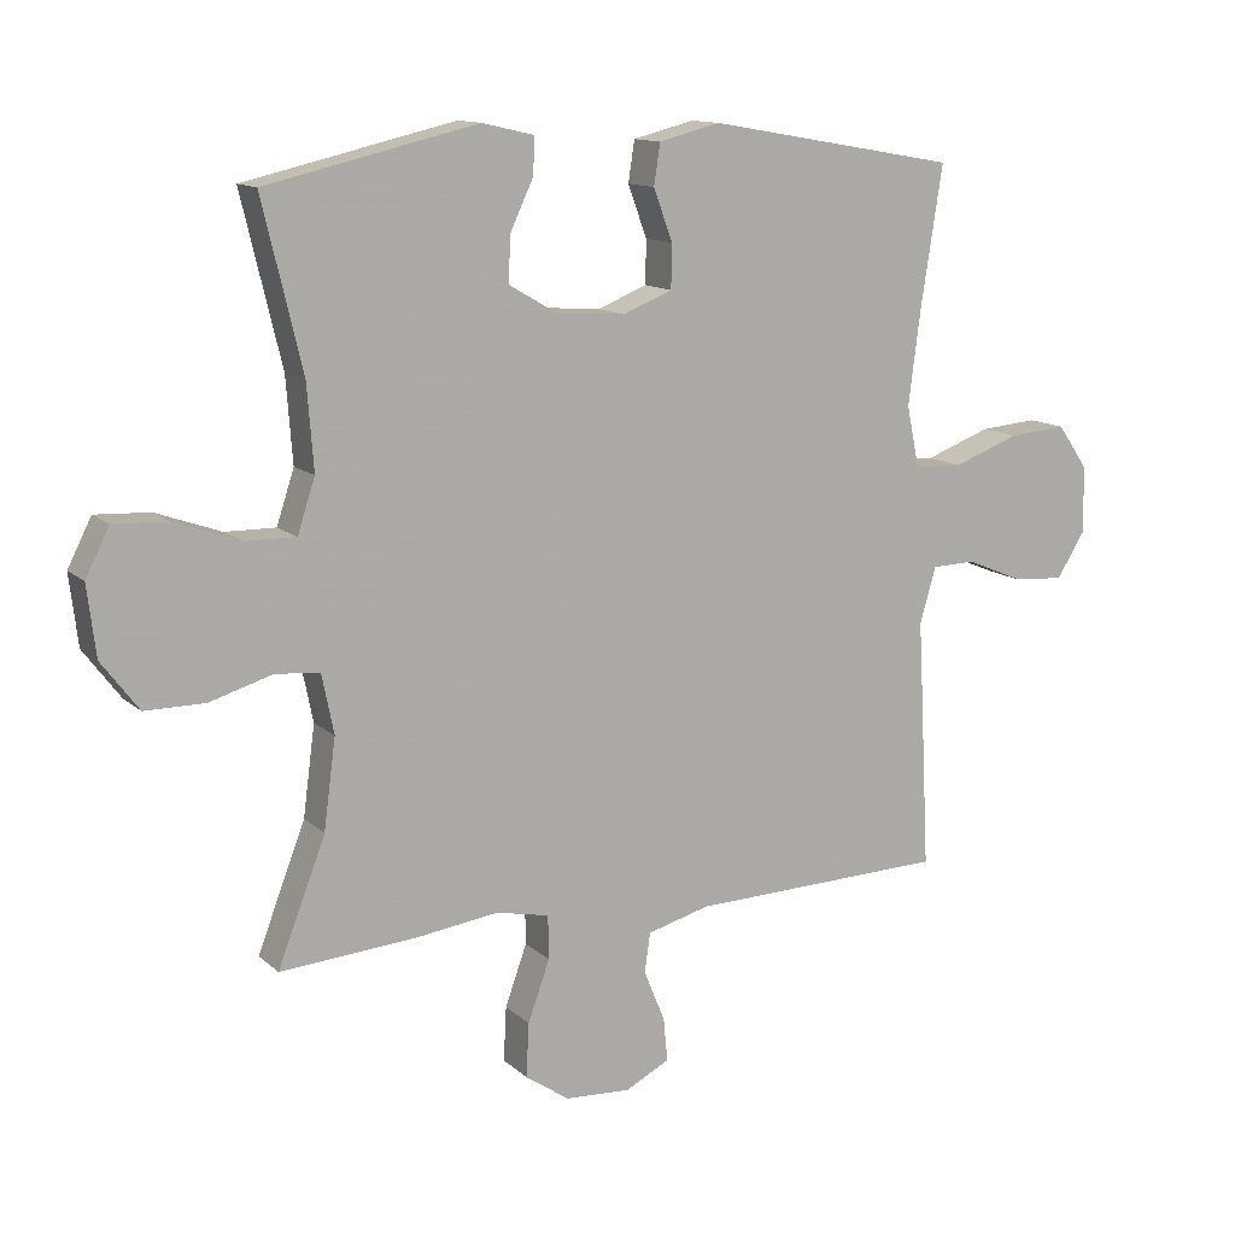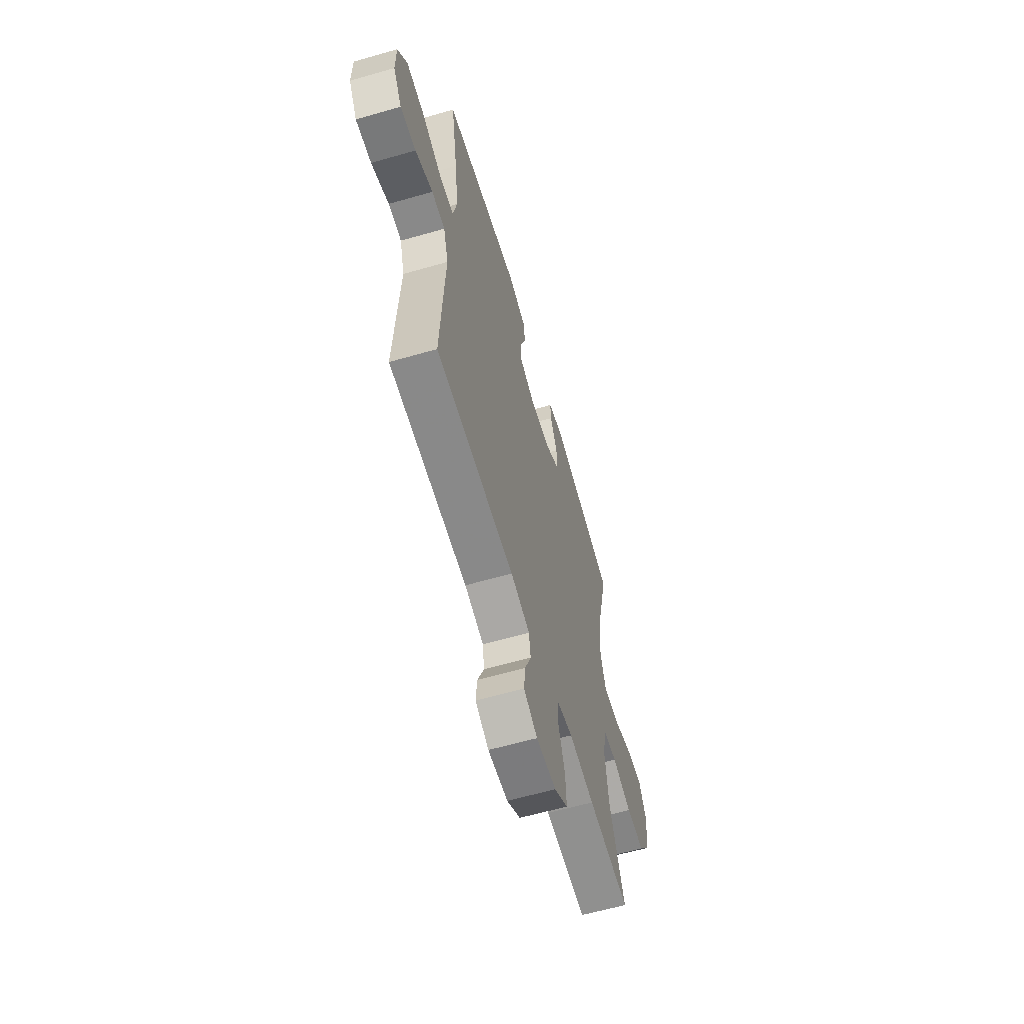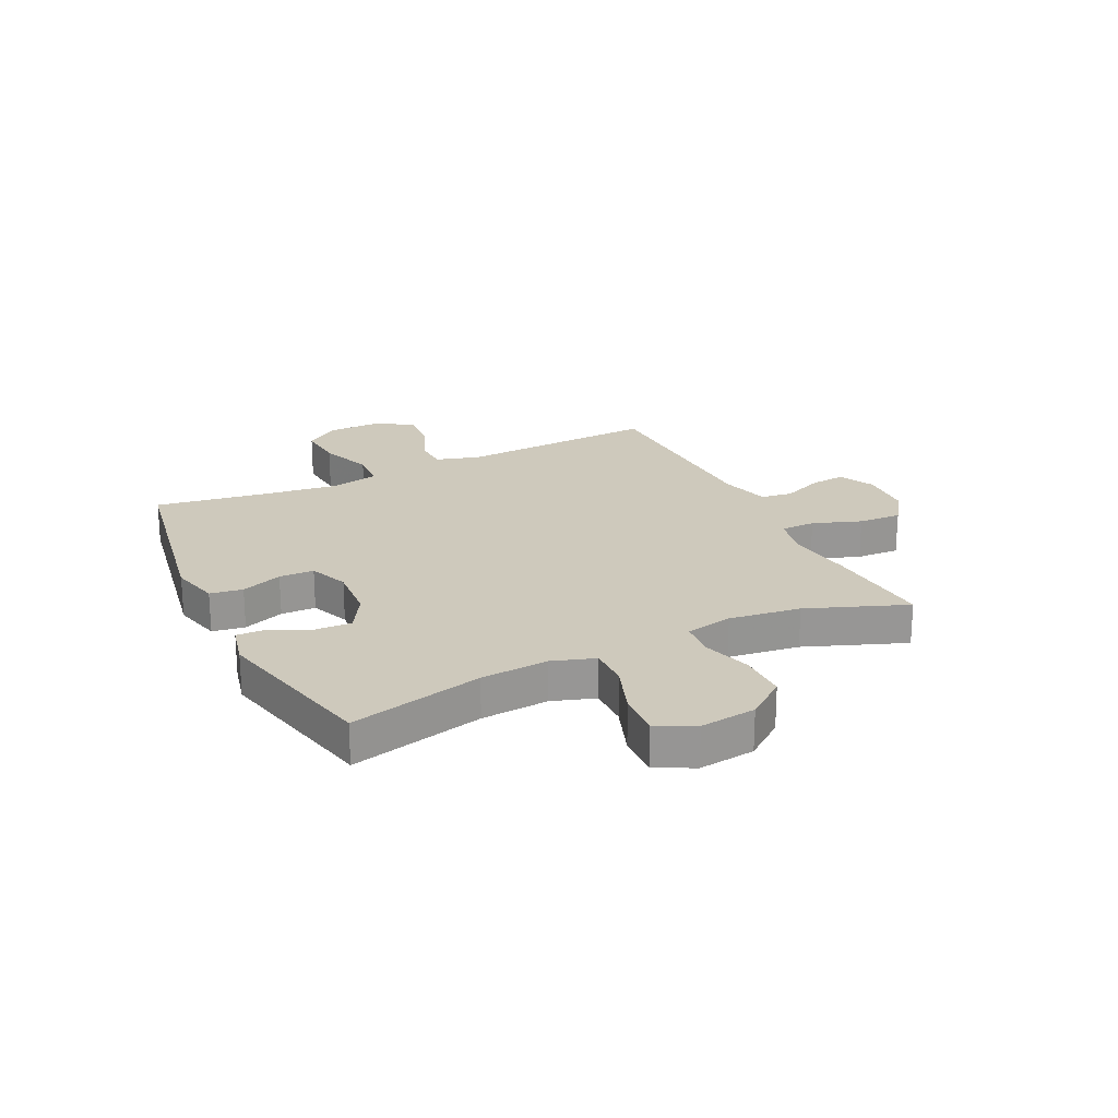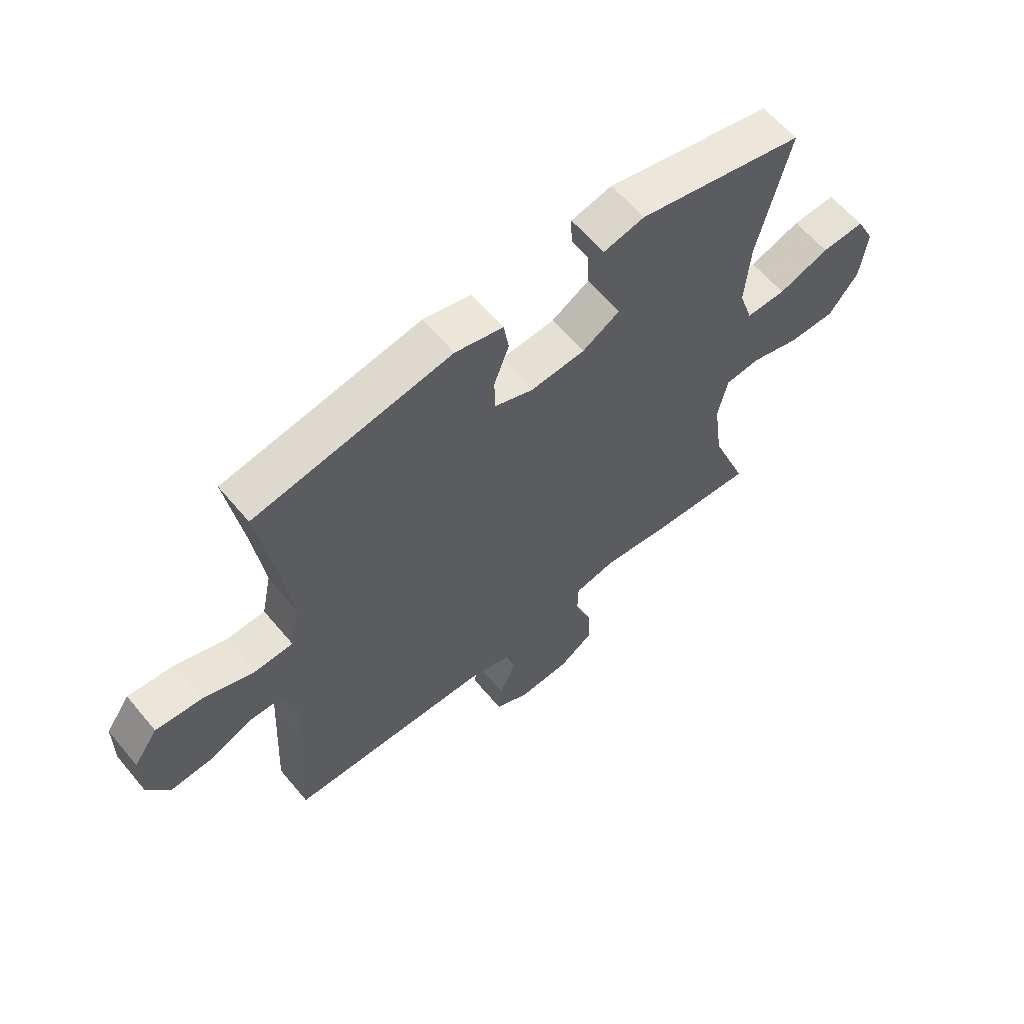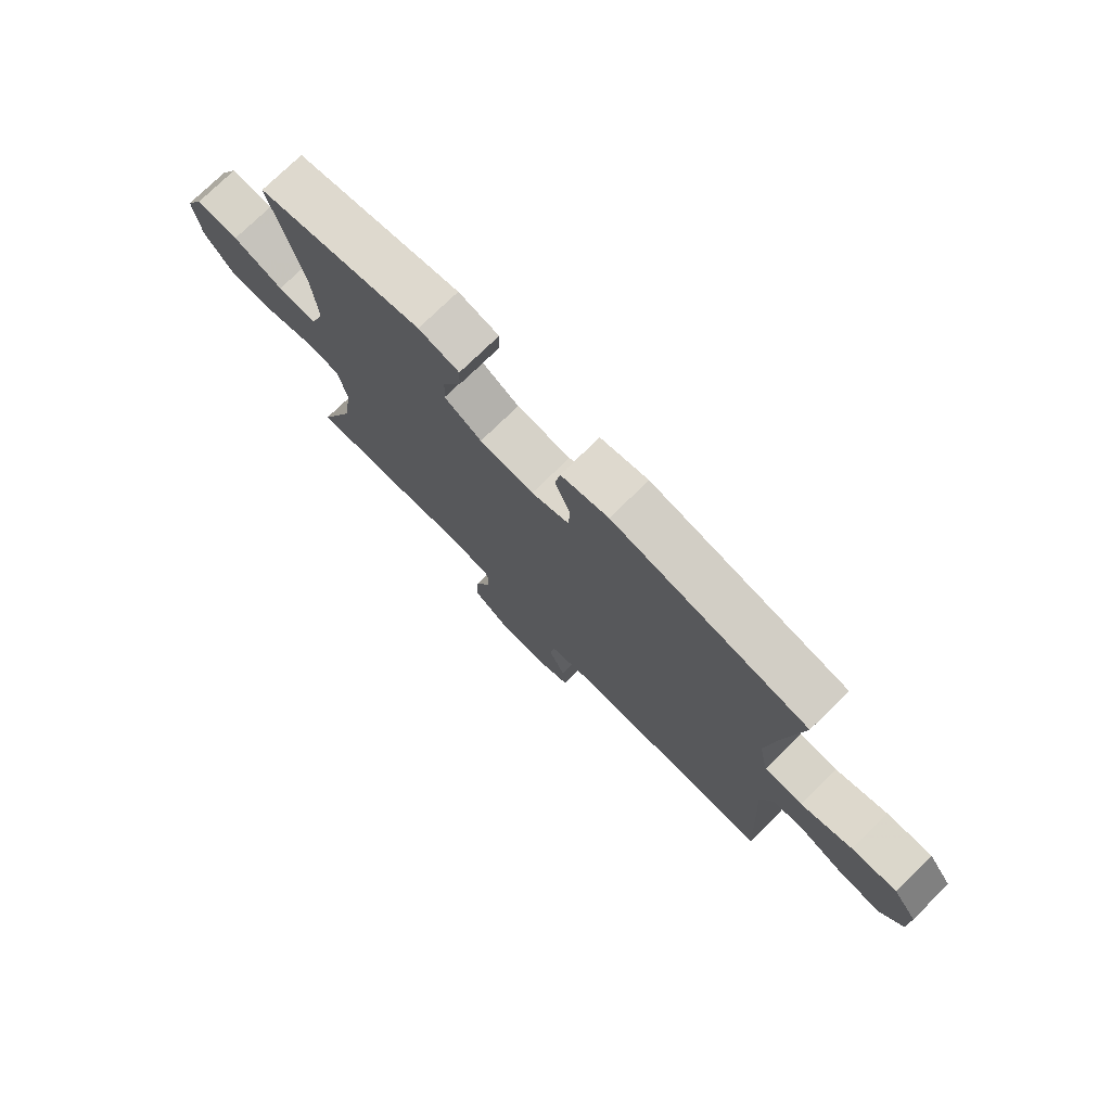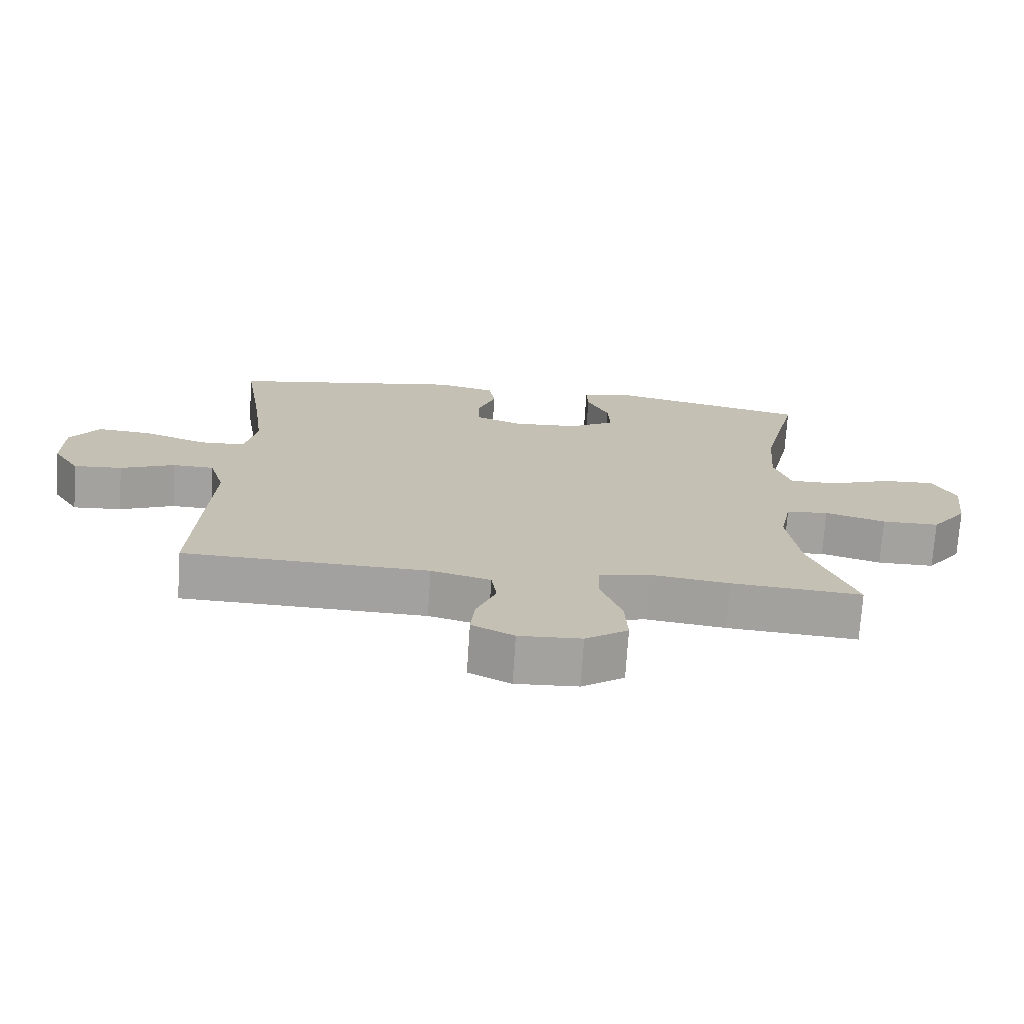
<metadata>
{"format":"obj","ext":"obj","renderer":"f3d","projection":"perspective","resolution":1024,"background":"white","views":[{"elev":12.6,"azim":151.8,"up":"+Z"},{"elev":-61.4,"azim":-73.7,"up":"+Z"},{"elev":22.4,"azim":64.1,"up":"+Y"},{"elev":61.4,"azim":-39.8,"up":"+Z"},{"elev":75.8,"azim":-134.3,"up":"+Z"},{"elev":-72.4,"azim":-3.7,"up":"+Z"}]}
</metadata>
<code>
v -0.5 0.07 0.5
v -0.144 0.07 0.562
v -0.057 0.07 0.54
v -0.048 0.07 0.482
v -0.075 0.07 0.409
v -0.074 0.07 0.347
v -0.004 0.07 0.319
v 0.095 0.07 0.326
v 0.163 0.07 0.366
v 0.16 0.07 0.431
v 0.127 0.07 0.501
v 0.125 0.07 0.553
v 0.199 0.07 0.57
v 0.5 0.07 0.5
v 0.443 0.07 0.262
v 0.434 0.07 0.142
v 0.459 0.07 0.066
v 0.531 0.07 0.067
v 0.623 0.07 0.1
v 0.701 0.07 0.104
v 0.735 0.07 0.037
v 0.723 0.07 -0.063
v 0.67 0.07 -0.133
v 0.585 0.07 -0.133
v 0.495 0.07 -0.106
v 0.432 0.07 -0.112
v 0.415 0.07 -0.196
v 0.432 0.07 -0.323
v 0.5 0.07 -0.5
v 0.306 0.07 -0.485
v 0.188 0.07 -0.469
v 0.112 0.07 -0.485
v 0.111 0.07 -0.547
v 0.142 0.07 -0.633
v 0.146 0.07 -0.71
v 0.083 0.07 -0.753
v -0.01 0.07 -0.758
v -0.073 0.07 -0.726
v -0.067 0.07 -0.664
v -0.037 0.07 -0.591
v -0.045 0.07 -0.535
v -0.134 0.07 -0.511
v -0.5 0.07 -0.5
v -0.488 0.07 -0.269
v -0.481 0.07 -0.145
v -0.504 0.07 -0.066
v -0.566 0.07 -0.064
v -0.648 0.07 -0.098
v -0.721 0.07 -0.103
v -0.761 0.07 -0.039
v -0.76 0.07 0.056
v -0.716 0.07 0.119
v -0.633 0.07 0.112
v -0.539 0.07 0.077
v -0.47 0.07 0.08
v -0.452 0.07 0.167
v -0.469 0.07 0.3
v -0.5 0 0.5
v -0.144 0 0.562
v -0.057 0 0.54
v -0.048 0 0.482
v -0.075 0 0.409
v -0.074 0 0.347
v -0.004 0 0.319
v 0.095 0 0.326
v 0.163 0 0.366
v 0.16 0 0.431
v 0.127 0 0.501
v 0.125 0 0.553
v 0.199 0 0.57
v 0.5 0 0.5
v 0.443 0 0.262
v 0.434 0 0.142
v 0.459 0 0.066
v 0.531 0 0.067
v 0.623 0 0.1
v 0.701 0 0.104
v 0.735 0 0.037
v 0.723 0 -0.063
v 0.67 0 -0.133
v 0.585 0 -0.133
v 0.495 0 -0.106
v 0.432 0 -0.112
v 0.415 0 -0.196
v 0.432 0 -0.323
v 0.5 0 -0.5
v 0.306 0 -0.485
v 0.188 0 -0.469
v 0.112 0 -0.485
v 0.111 0 -0.547
v 0.142 0 -0.633
v 0.146 0 -0.71
v 0.083 0 -0.753
v -0.01 0 -0.758
v -0.073 0 -0.726
v -0.067 0 -0.664
v -0.037 0 -0.591
v -0.045 0 -0.535
v -0.134 0 -0.511
v -0.5 0 -0.5
v -0.488 0 -0.269
v -0.481 0 -0.145
v -0.504 0 -0.066
v -0.566 0 -0.064
v -0.648 0 -0.098
v -0.721 0 -0.103
v -0.761 0 -0.039
v -0.76 0 0.056
v -0.716 0 0.119
v -0.633 0 0.112
v -0.539 0 0.077
v -0.47 0 0.08
v -0.452 0 0.167
v -0.469 0 0.3
f 52 53 54
f 51 52 54
f 50 51 54
f 49 50 54
f 48 49 54
f 47 48 54
f 46 47 54 55
f 45 46 55
f 42 43 44 45
f 45 55 56
f 42 45 56
f 41 42 56
f 38 39 40
f 37 38 40
f 36 37 40
f 35 36 40
f 34 35 40
f 33 34 40
f 32 33 40 41
f 28 29 30 31
f 27 28 31 32
f 41 56 57
f 32 41 57
f 27 32 57
f 26 27 57
f 23 24 25
f 22 23 25
f 21 22 25
f 20 21 25
f 19 20 25
f 18 19 25
f 13 14 15
f 12 13 15
f 11 12 15
f 10 11 15
f 9 10 15 16
f 8 9 16 17
f 3 4 5
f 2 3 5
f 1 2 5
f 57 1 5
f 57 5 6
f 26 57 6 7
f 17 18 25 26
f 7 8 17 26
f 111 110 109
f 111 109 108
f 111 108 107
f 111 107 106
f 111 106 105
f 111 105 104
f 112 111 104 103
f 112 103 102
f 102 101 100 99
f 113 112 102
f 113 102 99
f 113 99 98
f 97 96 95
f 97 95 94
f 97 94 93
f 97 93 92
f 97 92 91
f 97 91 90
f 98 97 90 89
f 88 87 86 85
f 89 88 85 84
f 114 113 98
f 114 98 89
f 114 89 84
f 114 84 83
f 82 81 80
f 82 80 79
f 82 79 78
f 82 78 77
f 82 77 76
f 82 76 75
f 72 71 70
f 72 70 69
f 72 69 68
f 72 68 67
f 73 72 67 66
f 74 73 66 65
f 62 61 60
f 62 60 59
f 62 59 58
f 62 58 114
f 63 62 114
f 64 63 114 83
f 83 82 75 74
f 83 74 65 64
f 1 58 59 2
f 2 59 60 3
f 3 60 61 4
f 4 61 62 5
f 5 62 63 6
f 6 63 64 7
f 7 64 65 8
f 8 65 66 9
f 9 66 67 10
f 10 67 68 11
f 11 68 69 12
f 12 69 70 13
f 13 70 71 14
f 14 71 72 15
f 15 72 73 16
f 16 73 74 17
f 17 74 75 18
f 18 75 76 19
f 19 76 77 20
f 20 77 78 21
f 21 78 79 22
f 22 79 80 23
f 23 80 81 24
f 24 81 82 25
f 25 82 83 26
f 26 83 84 27
f 27 84 85 28
f 28 85 86 29
f 29 86 87 30
f 30 87 88 31
f 31 88 89 32
f 32 89 90 33
f 33 90 91 34
f 34 91 92 35
f 35 92 93 36
f 36 93 94 37
f 37 94 95 38
f 38 95 96 39
f 39 96 97 40
f 40 97 98 41
f 41 98 99 42
f 42 99 100 43
f 43 100 101 44
f 44 101 102 45
f 45 102 103 46
f 46 103 104 47
f 47 104 105 48
f 48 105 106 49
f 49 106 107 50
f 50 107 108 51
f 51 108 109 52
f 52 109 110 53
f 53 110 111 54
f 54 111 112 55
f 55 112 113 56
f 56 113 114 57
f 57 114 58 1

</code>
